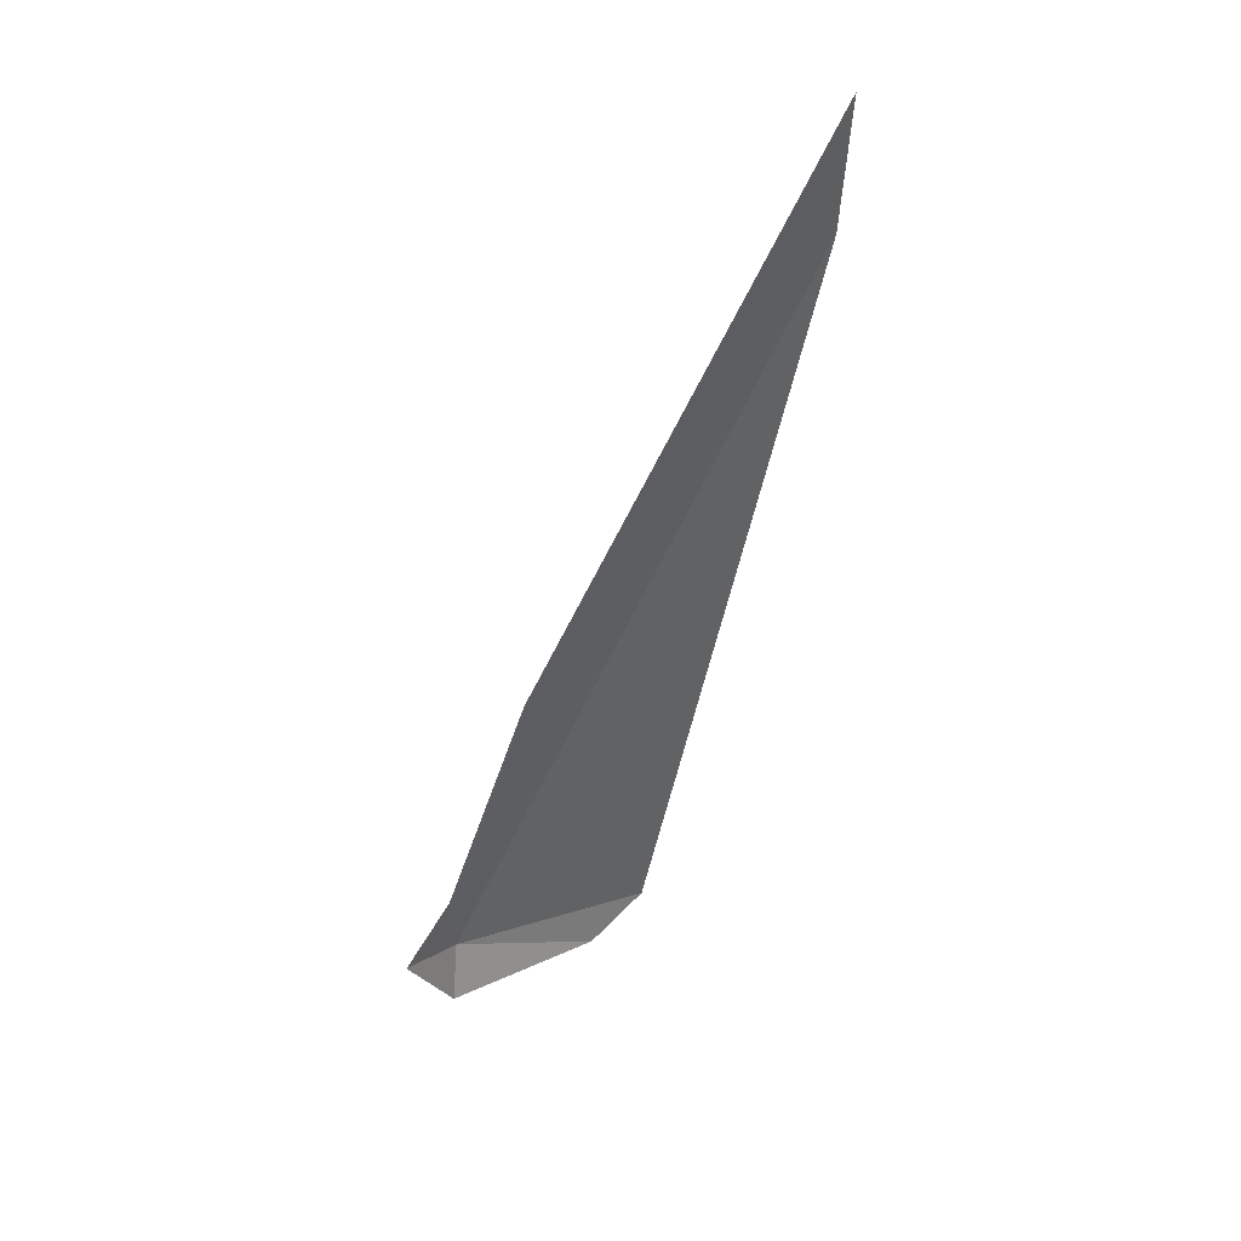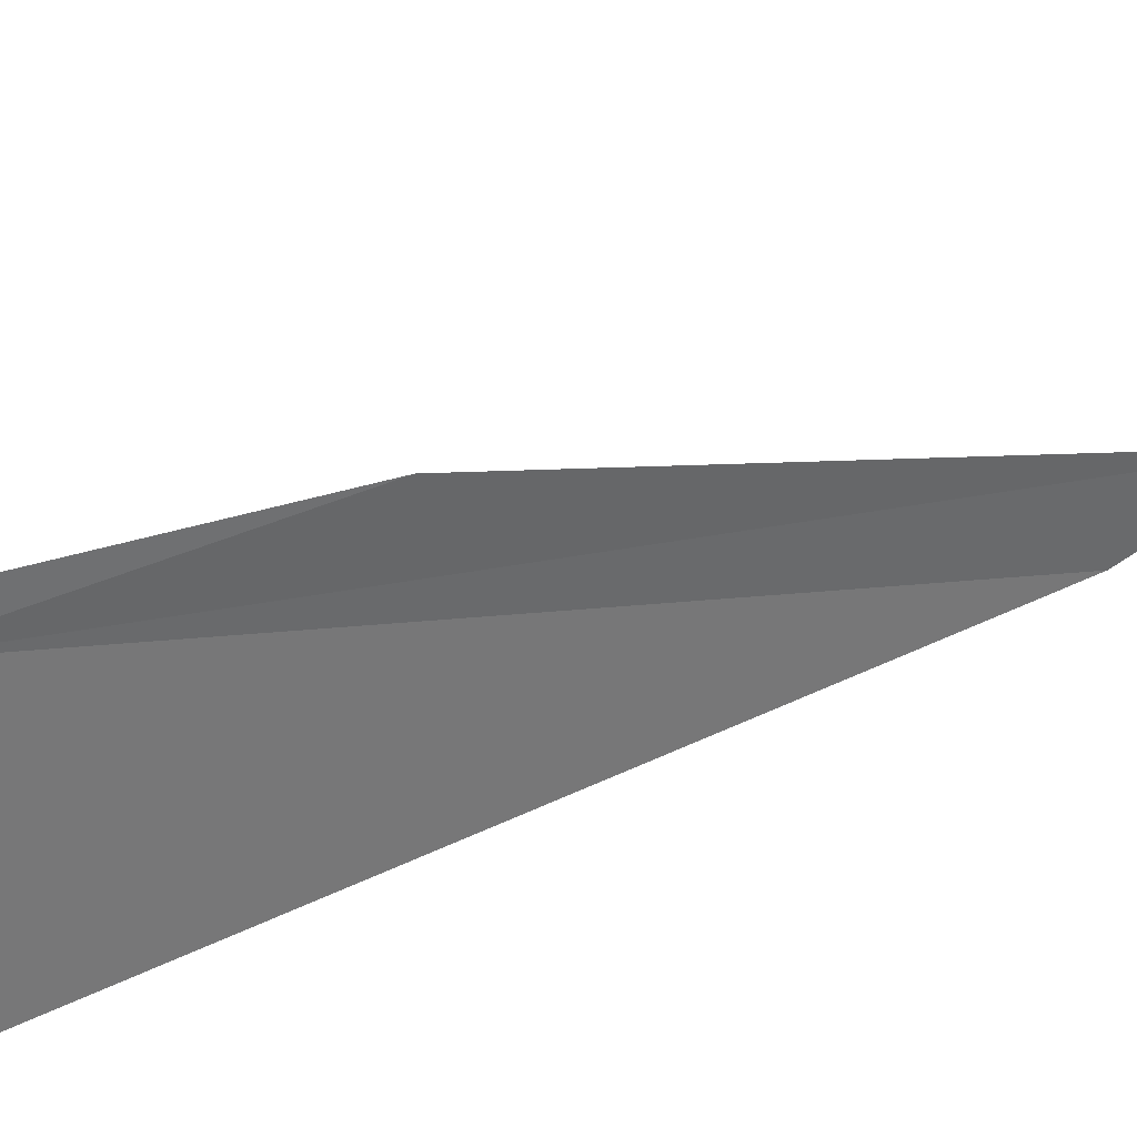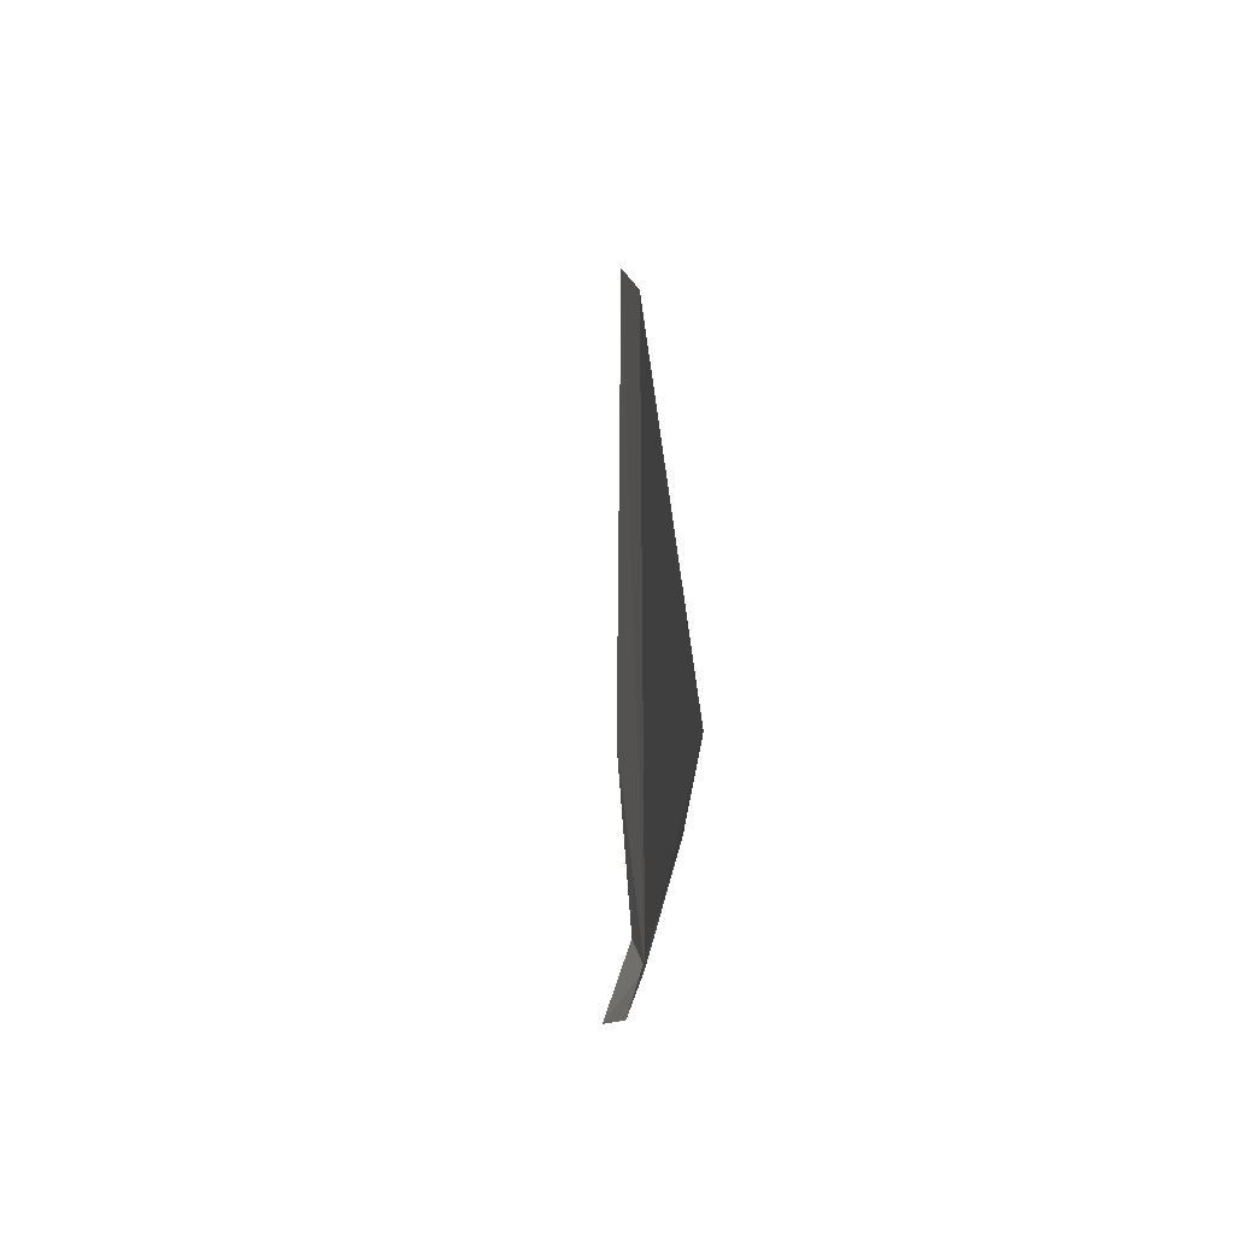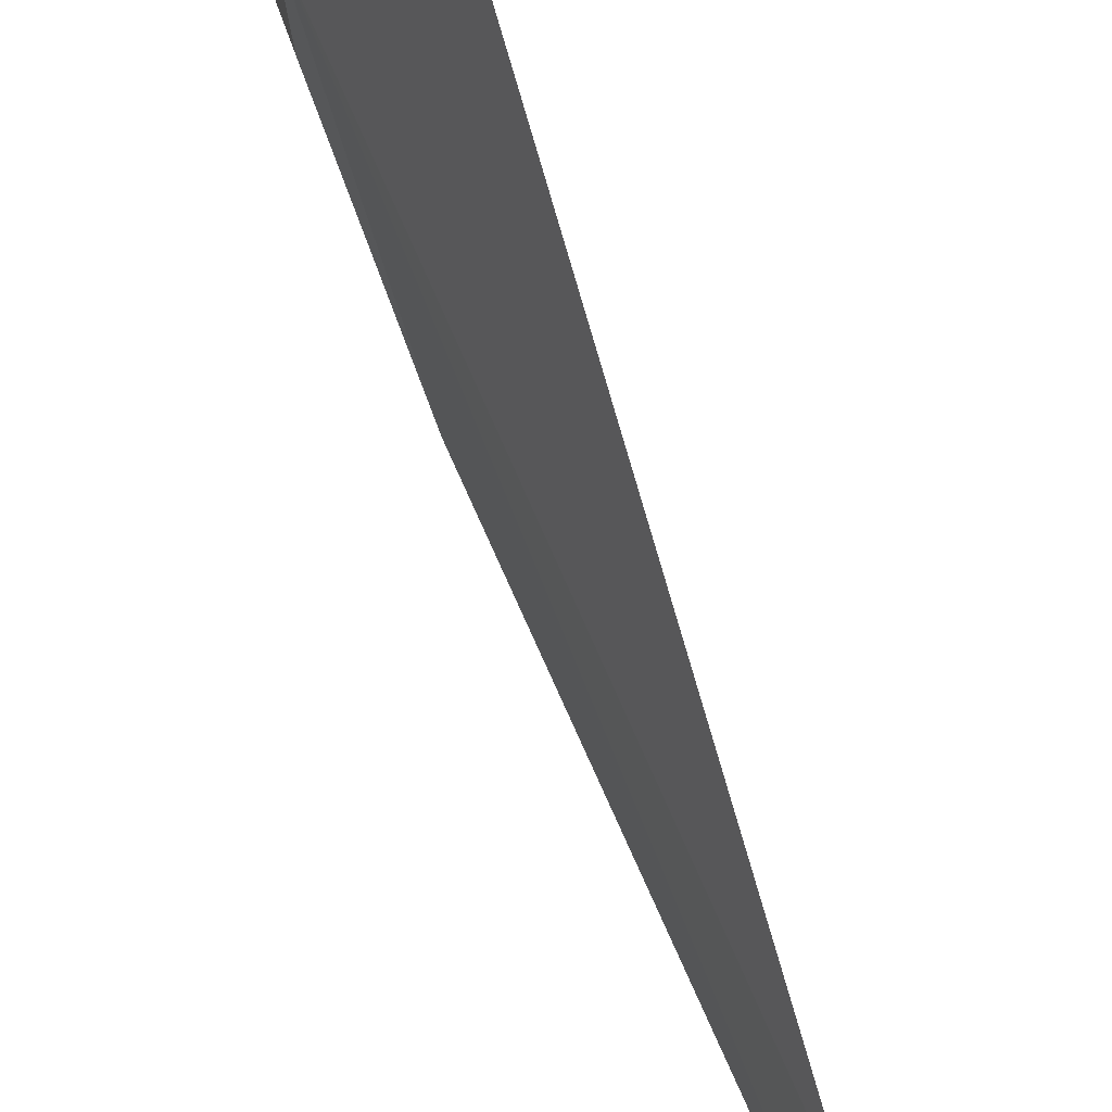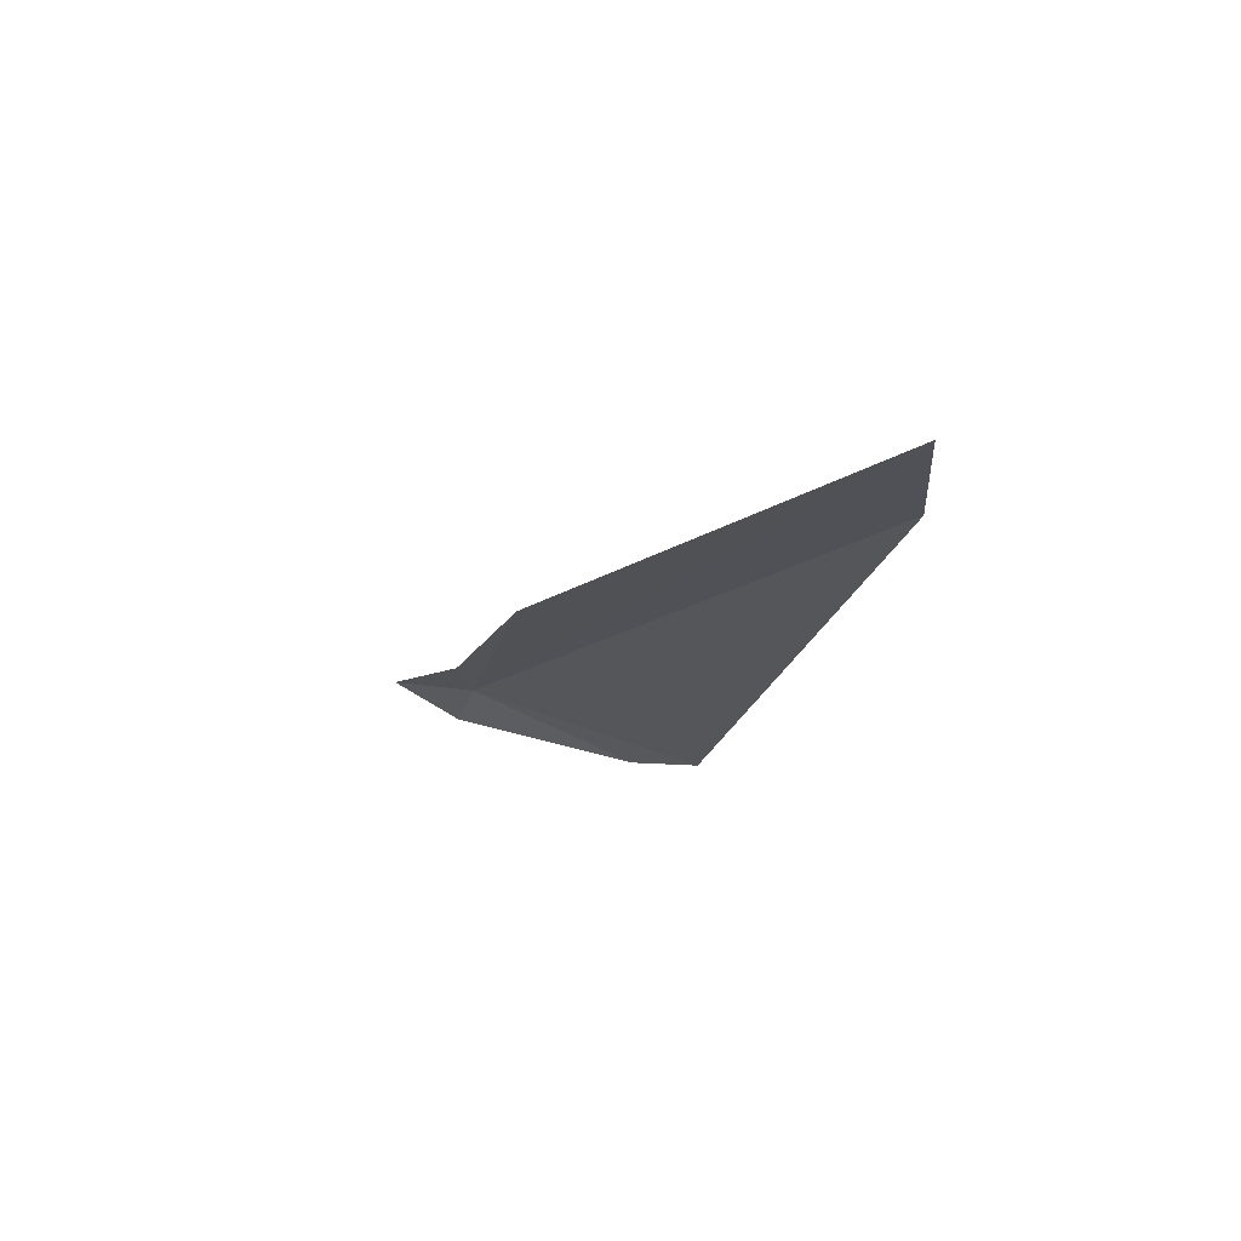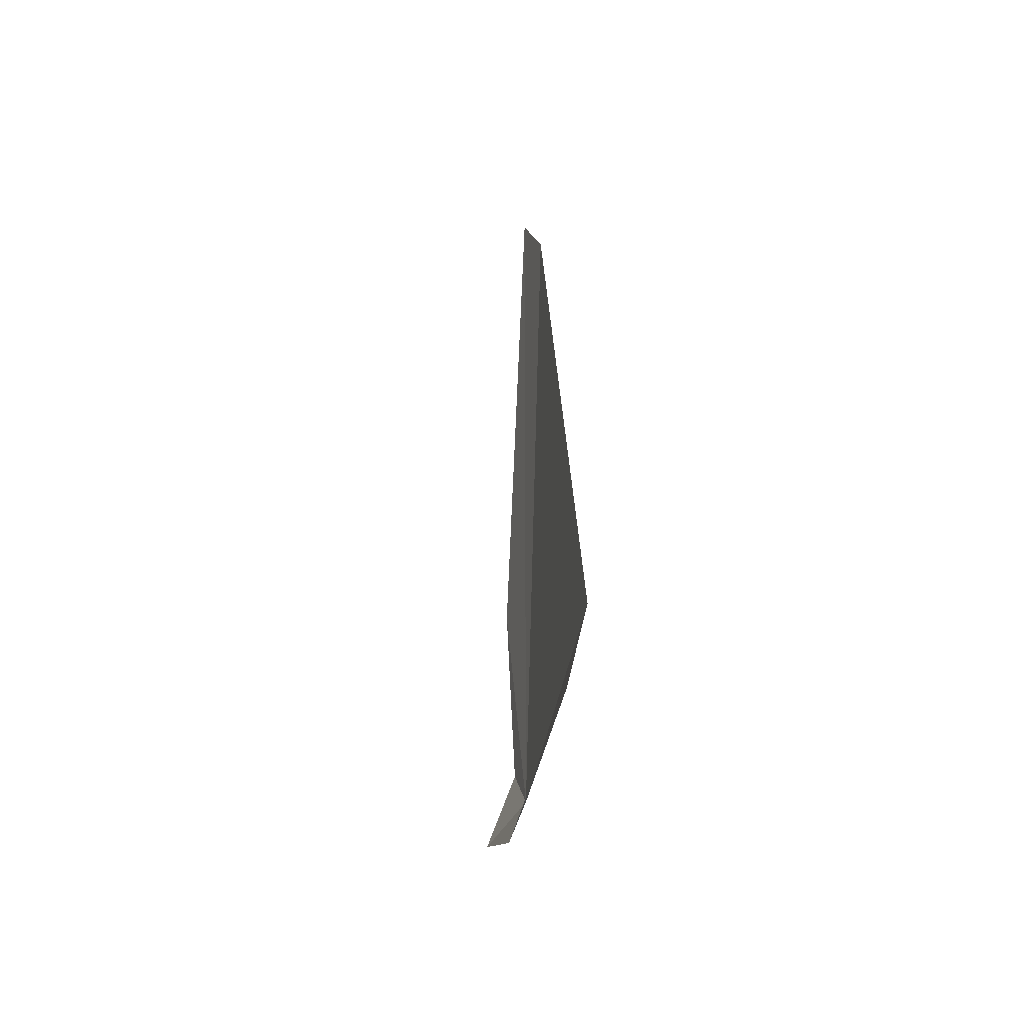
<metadata>
{"format":"obj","ext":"obj","renderer":"f3d","projection":"perspective","resolution":1024,"background":"white","views":[{"elev":37.6,"azim":23.2,"up":"+Y"},{"elev":65.0,"azim":52.7,"up":"+Z"},{"elev":-70.4,"azim":146.1,"up":"+Y"},{"elev":-75.9,"azim":7.1,"up":"+Z"},{"elev":64.0,"azim":76.6,"up":"+Y"},{"elev":-71.2,"azim":143.2,"up":"+Y"}]}
</metadata>
<code>
v -35.51 6.066 8.272
v -32.59 14.28 3.907
v -34.58 4.634 6.303
v -35.46 5.375 8.532
v -35.66 6.536 9.26
v -34.22 4.888 5.447
v -32.43 16.06 4.079
v -34.77 9.662 7.674
v -35.48 6.948 8.442
f 1 3 4
f 1 4 5
f 1 7 2
f 1 8 7
f 1 5 9
f 1 6 3
f 1 9 8
f 1 2 6

</code>
